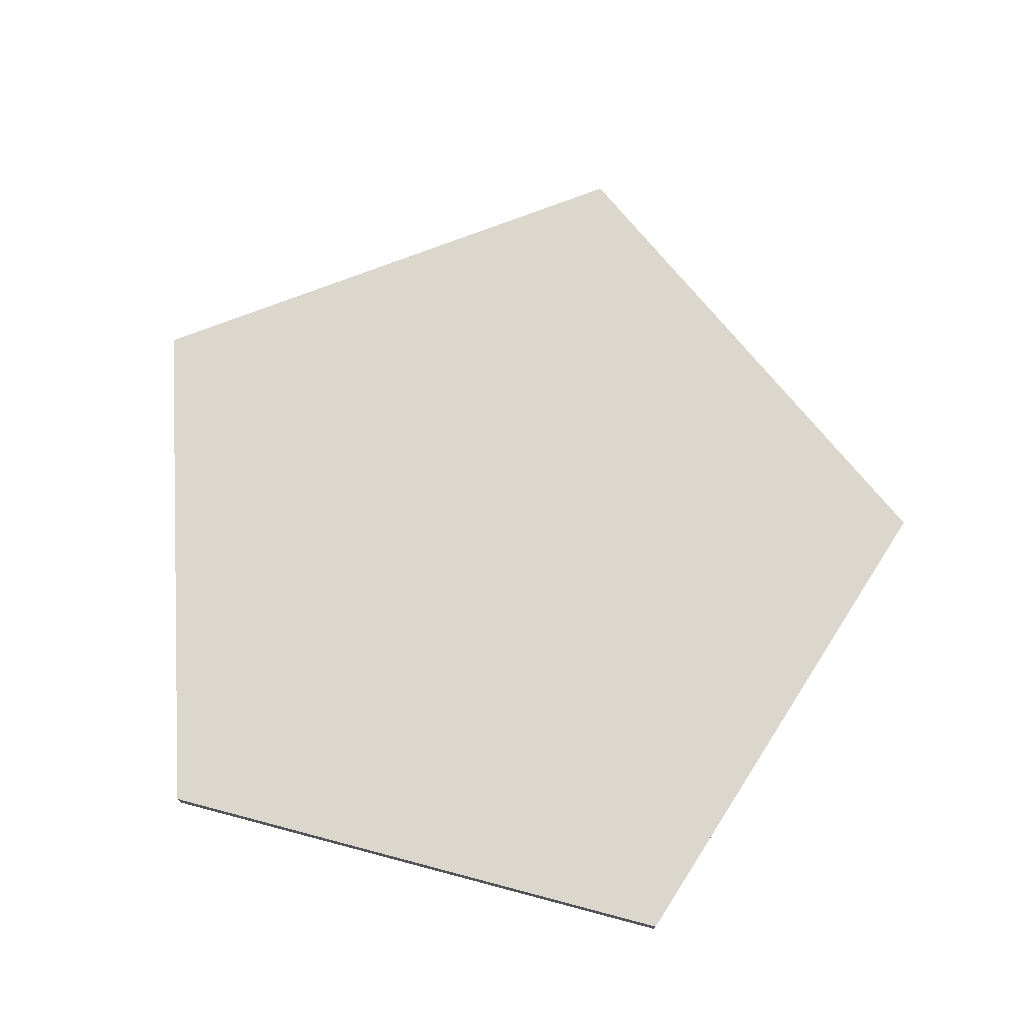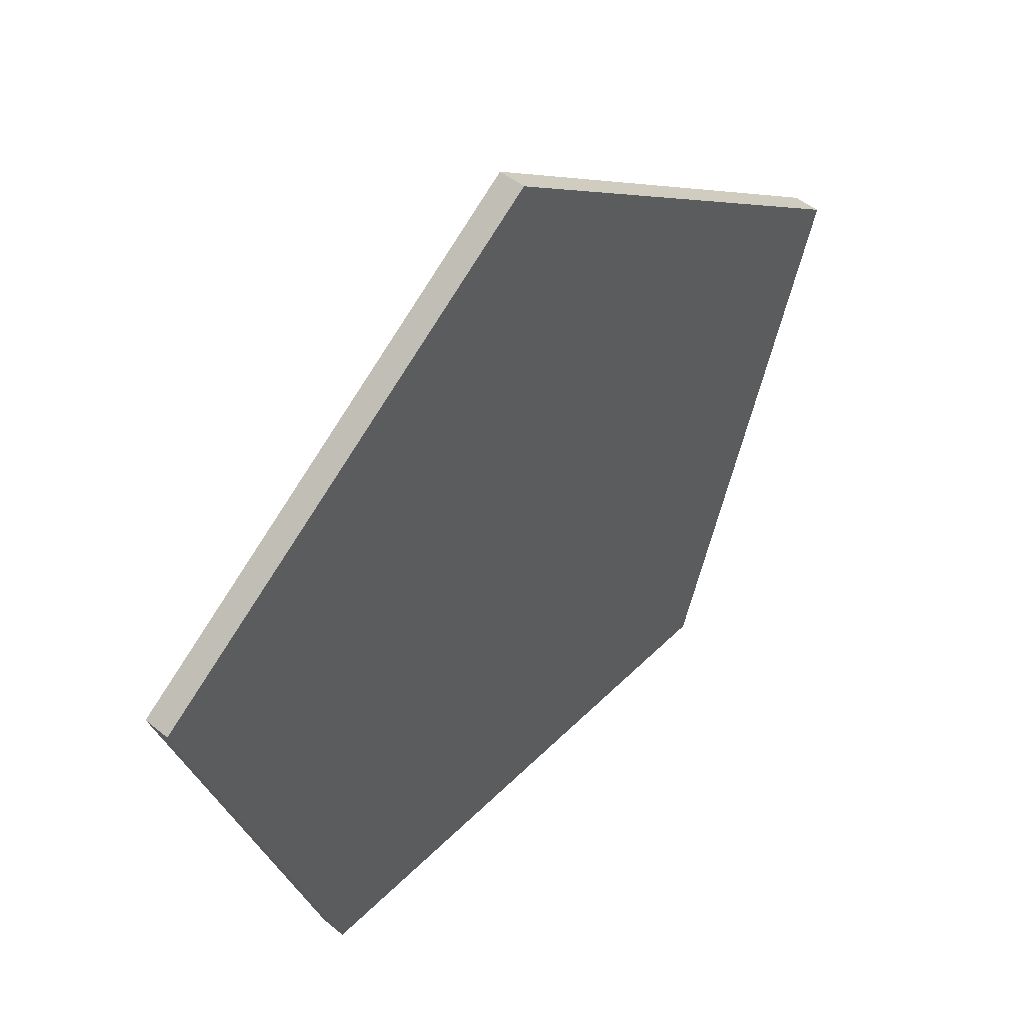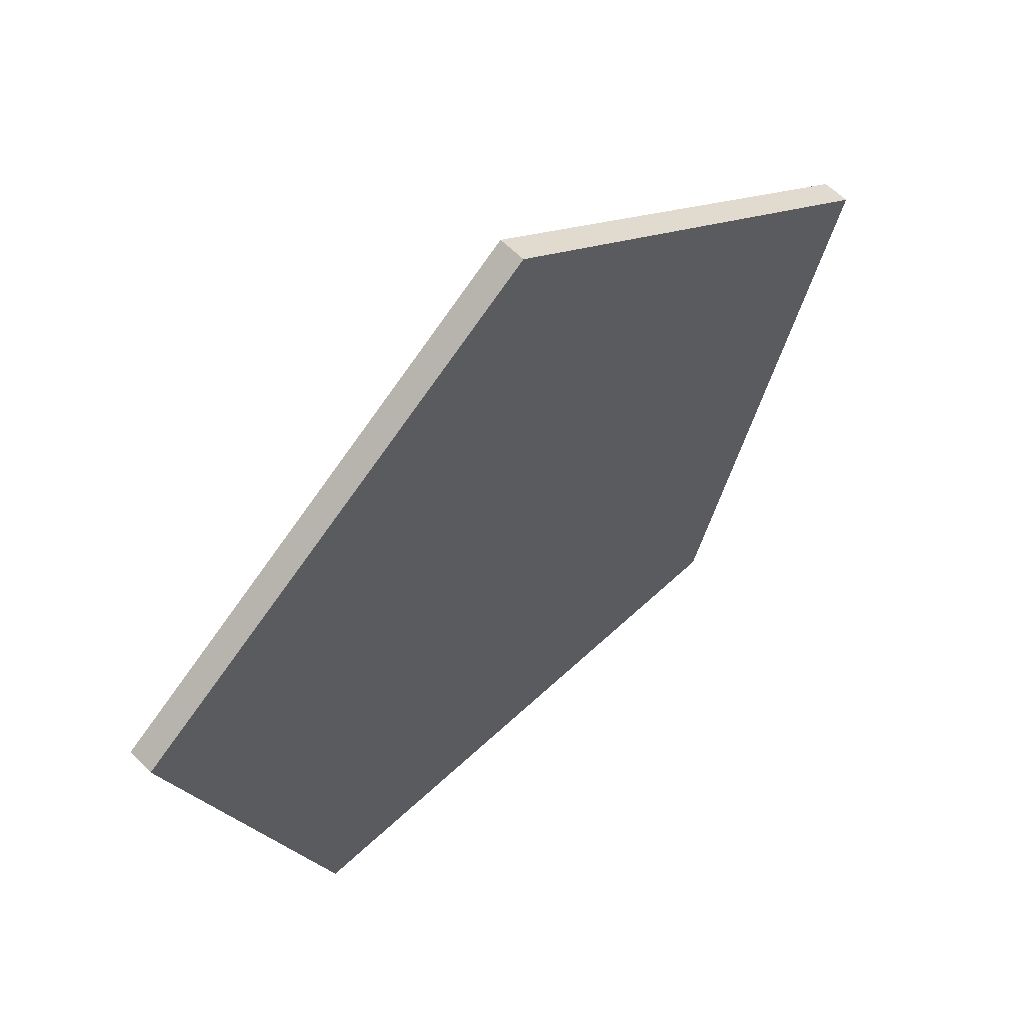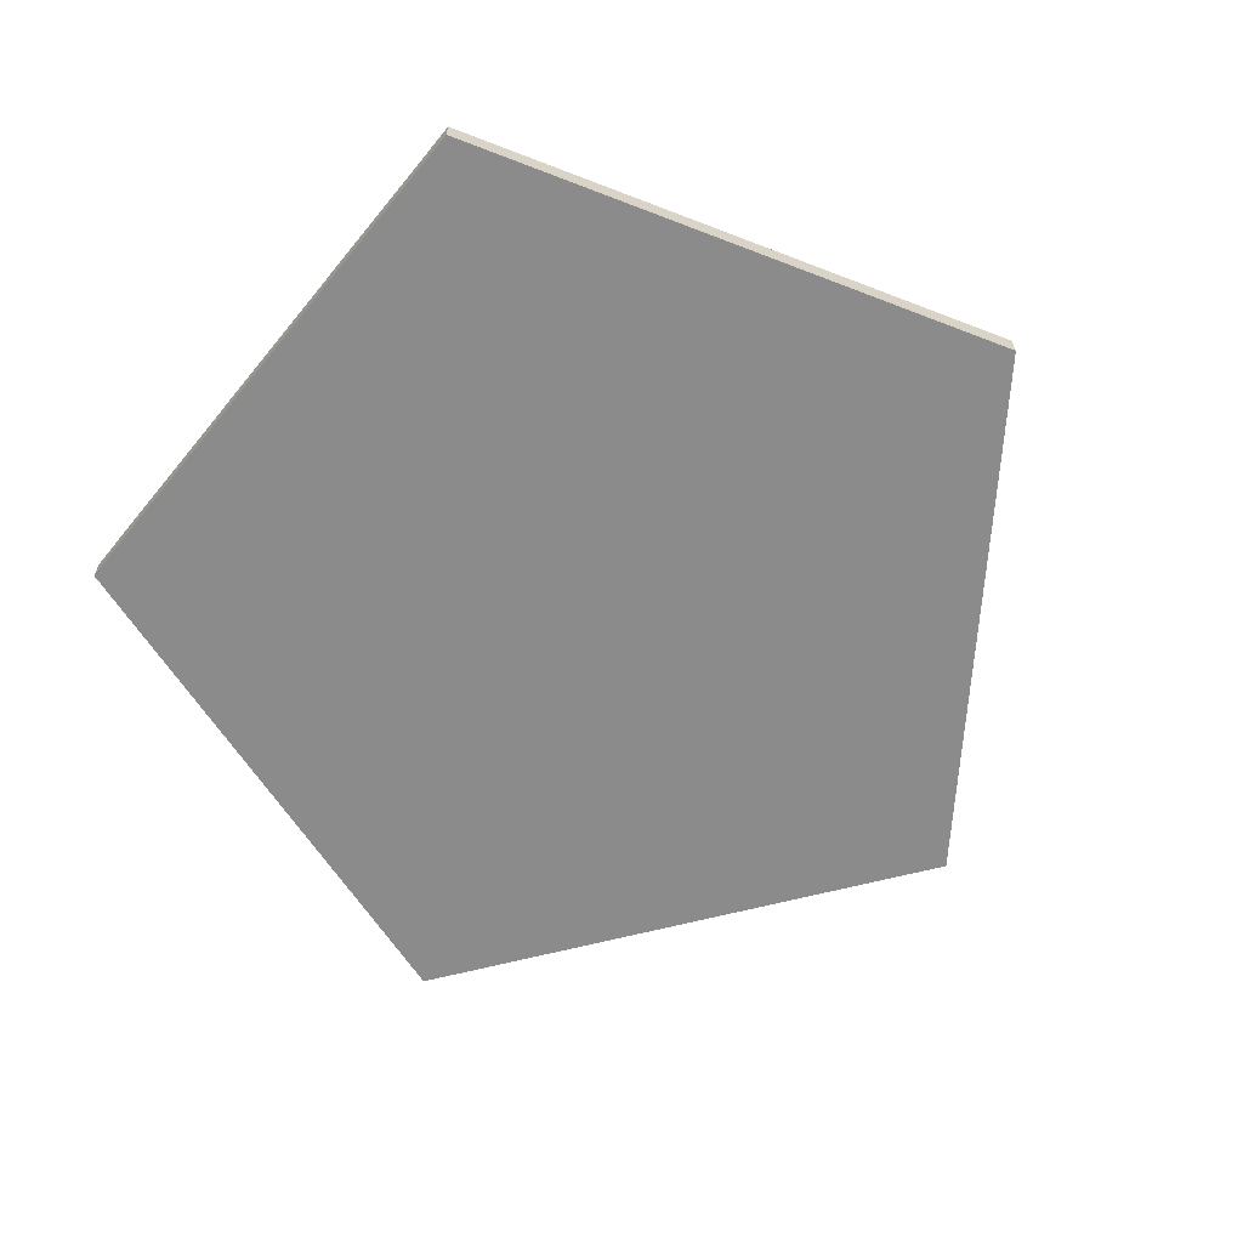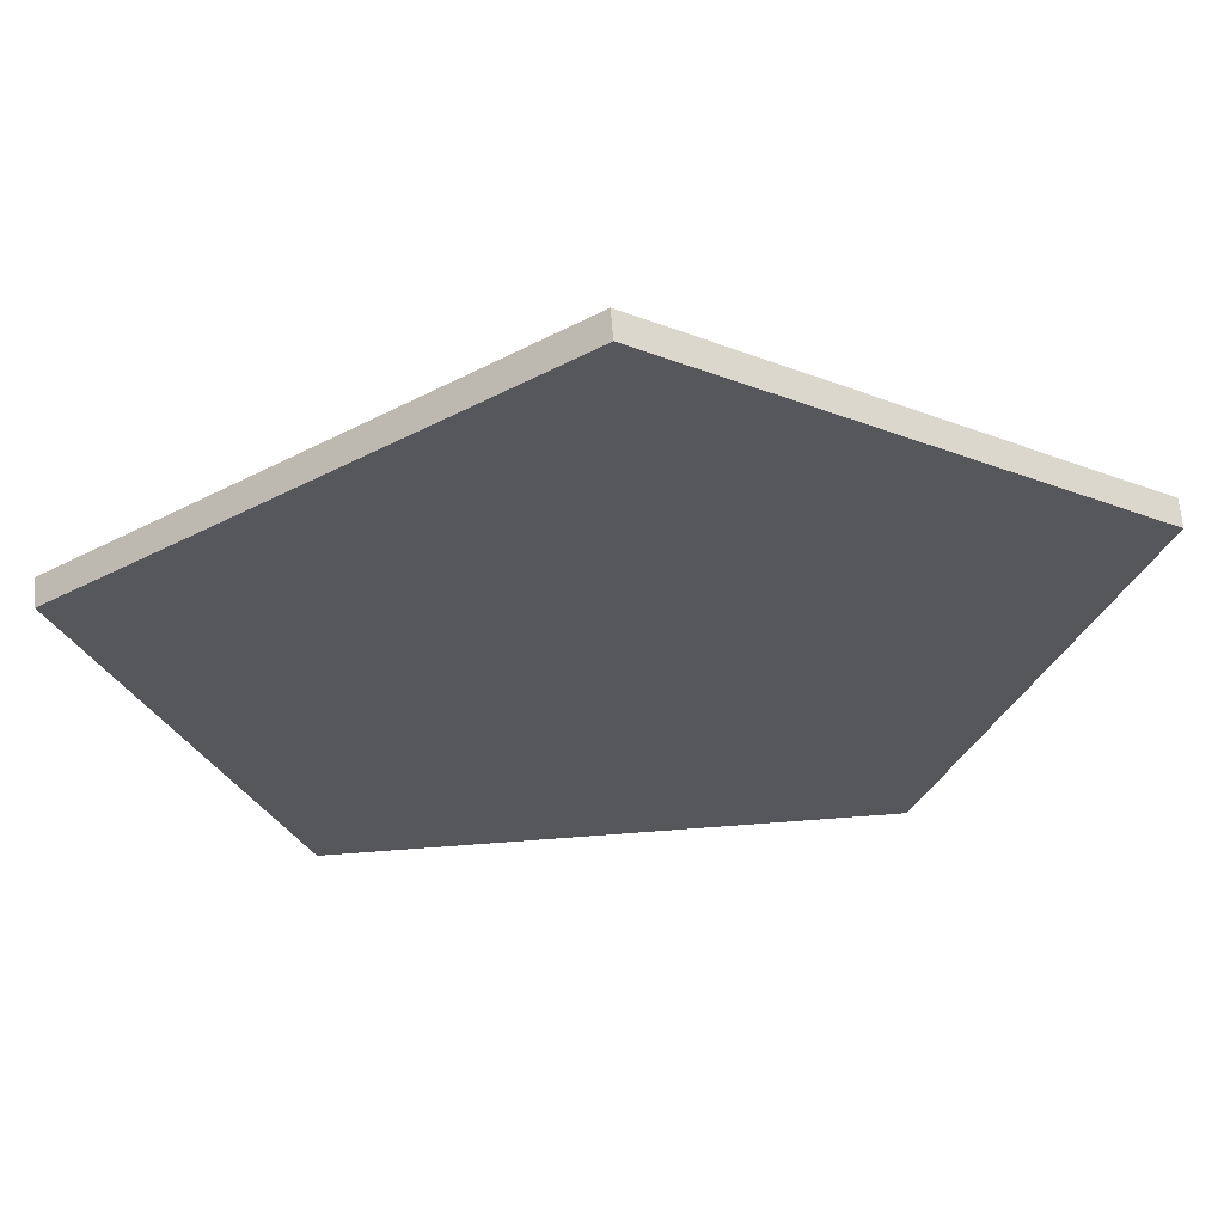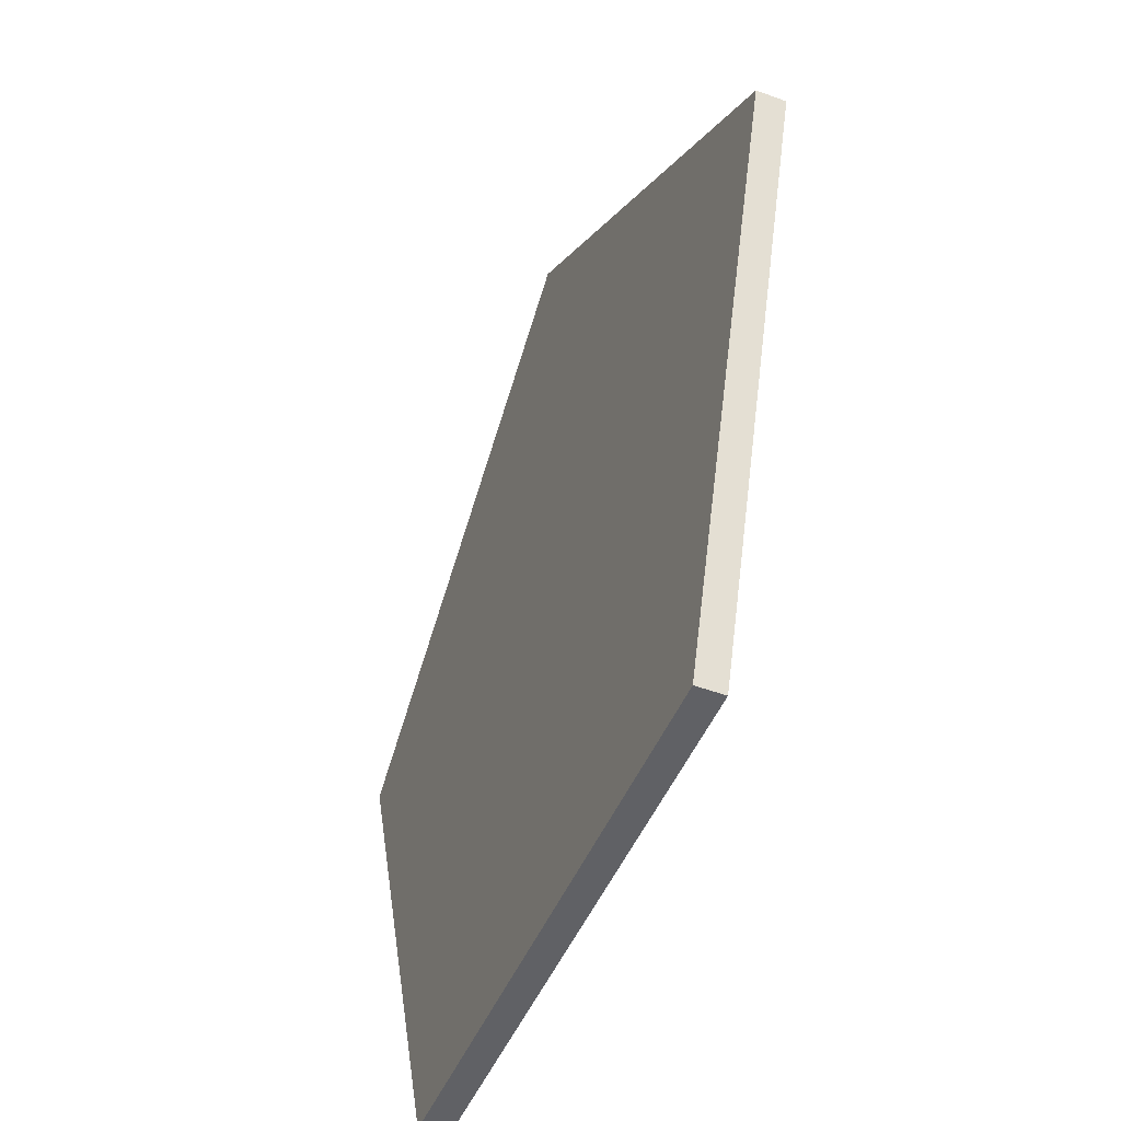
<metadata>
{"format":"obj","ext":"obj","renderer":"f3d","projection":"perspective","resolution":1024,"background":"white","views":[{"elev":73.3,"azim":-165.2,"up":"+Y"},{"elev":49.1,"azim":132.4,"up":"+Z"},{"elev":59.7,"azim":136.1,"up":"+Z"},{"elev":-63.9,"azim":-129.3,"up":"+Y"},{"elev":62.6,"azim":-4.5,"up":"+Z"},{"elev":-48.4,"azim":-112.4,"up":"+Z"}]}
</metadata>
<code>
v 8.229 0 2.674
v 5.086 0 -7
v 5.086 0.5 -7
v 8.229 0.5 2.674
v -8.882e-16 0 8.652
v 8.229 0 2.674
v 8.229 0.5 2.674
v -8.882e-16 0.5 8.652
v -8.229 0 2.674
v -8.882e-16 0 8.652
v -8.882e-16 0.5 8.652
v -8.229 0.5 2.674
v -5.086 0 -7
v -8.229 0 2.674
v -8.229 0.5 2.674
v -5.086 0.5 -7
v 5.086 0 -7
v -5.086 0 -7
v -5.086 0.5 -7
v 5.086 0.5 -7
v 5.086 0.5 -7
v -5.086 0.5 -7
v -8.229 0.5 2.674
v -8.882e-16 0.5 8.652
v 8.229 0.5 2.674
v -5.086 0 -7
v 5.086 0 -7
v 8.229 0 2.674
v -8.882e-16 0 8.652
v -8.229 0 2.674
g 1e7e8b90-e2ef-11ea-9563-54bf646e7e1f
f 1 2 4
f 4 2 3
g 1e7eb2c0-e2ef-11ea-b4a0-54bf646e7e1f
f 5 6 8
f 8 6 7
g 1e7ed9b6-e2ef-11ea-a911-54bf646e7e1f
f 9 10 12
f 12 10 11
g 1e7f27dc-e2ef-11ea-b454-54bf646e7e1f
f 13 14 16
f 16 14 15
g 1e7f4ed8-e2ef-11ea-8e91-54bf646e7e1f
f 17 18 20
f 20 18 19
g 1e7f9cf8-e2ef-11ea-af14-54bf646e7e1f
f 21 22 25
f 25 22 23
f 25 23 24
g 1e7fc408-e2ef-11ea-ad2f-54bf646e7e1f
f 26 27 30
f 30 27 28
f 30 28 29

</code>
